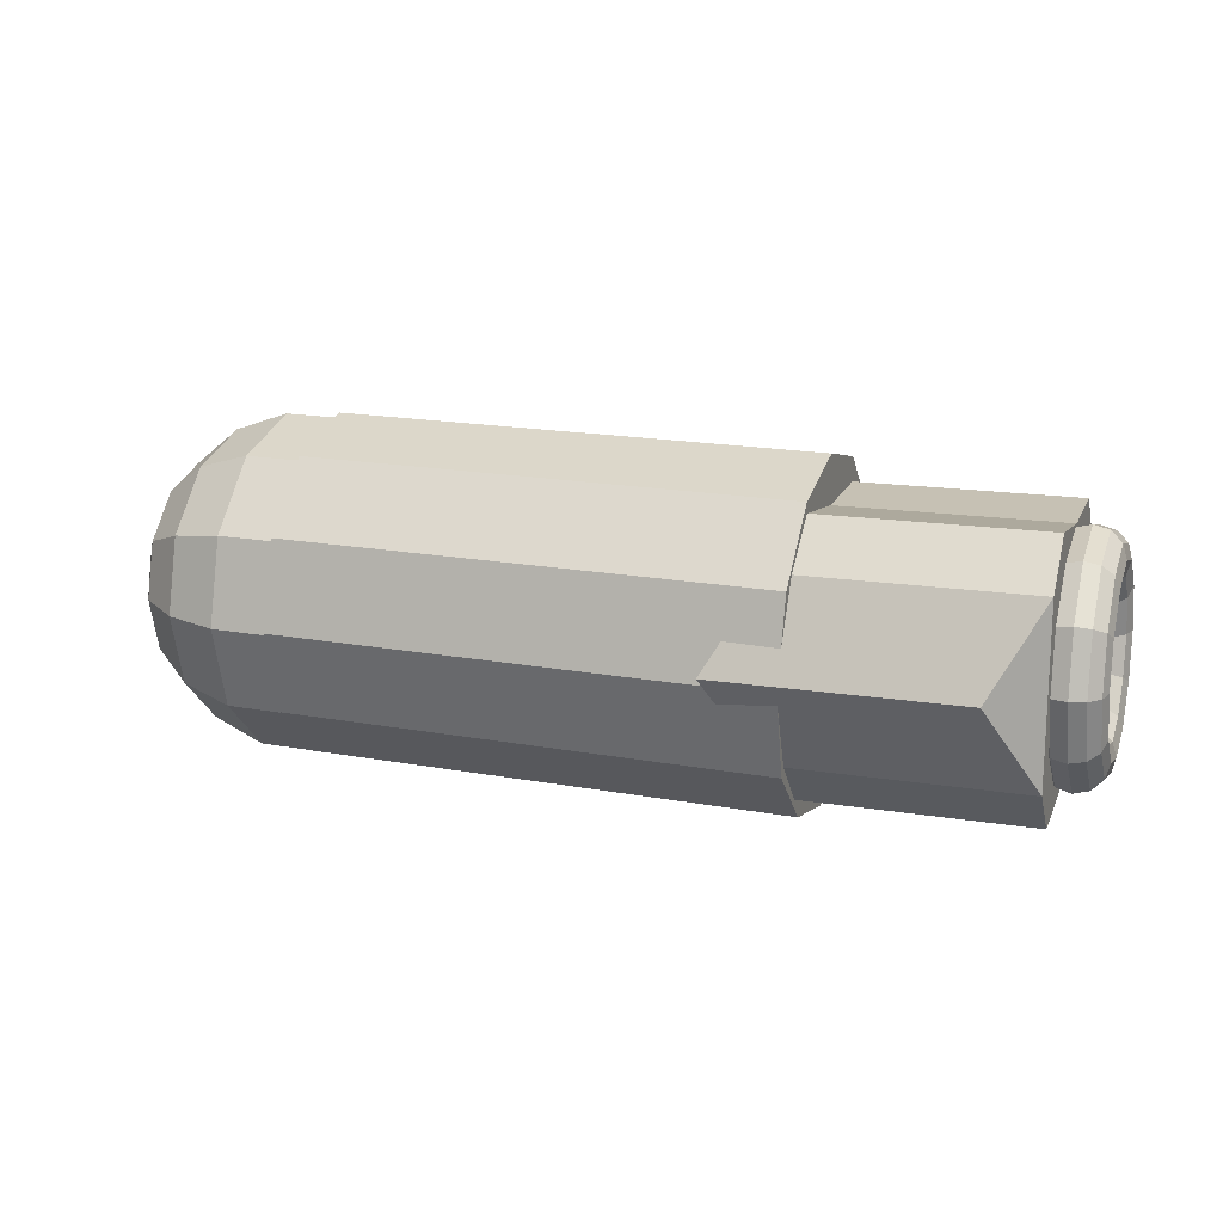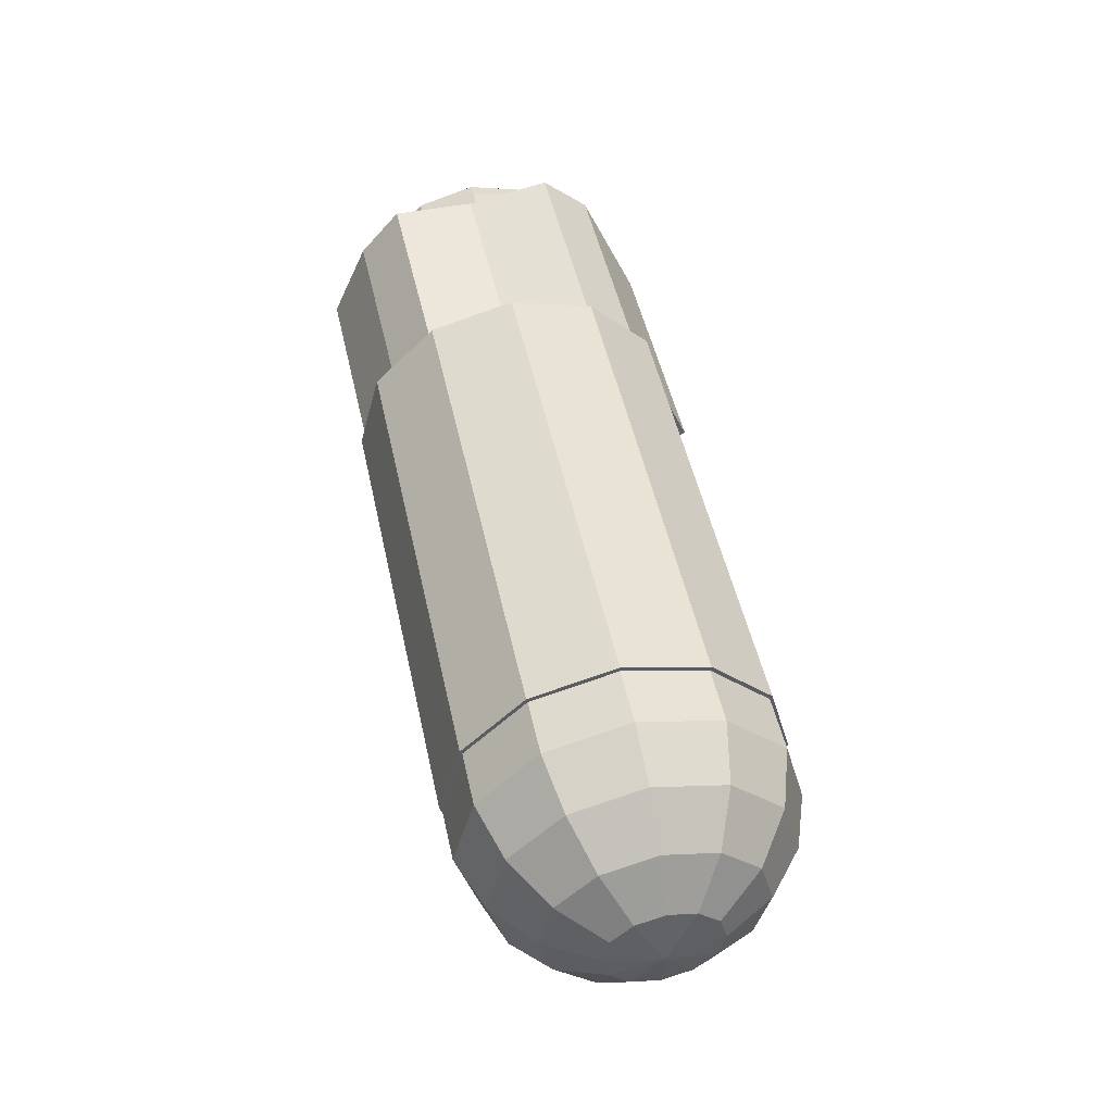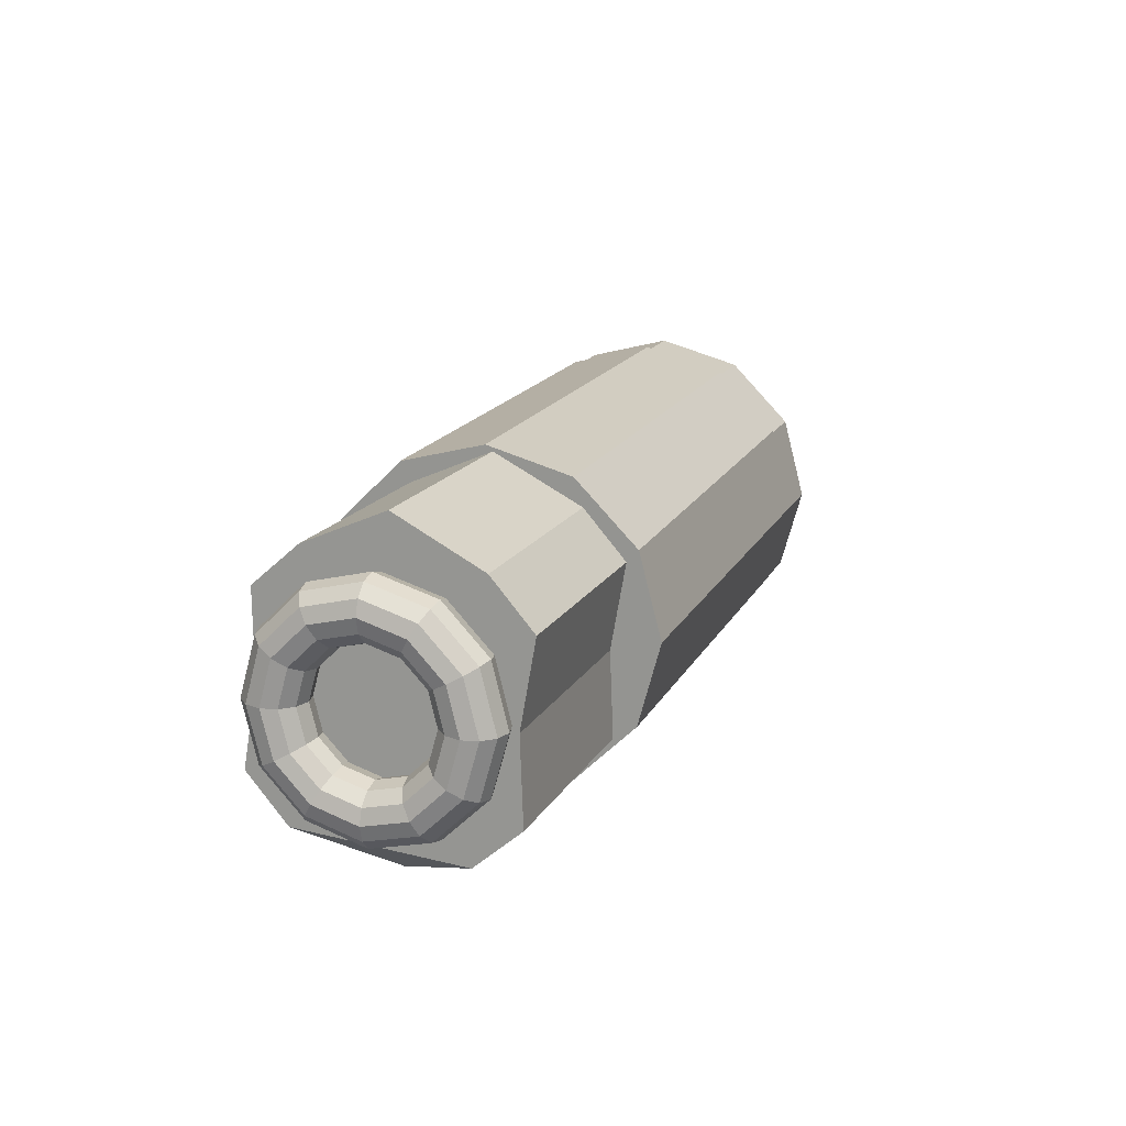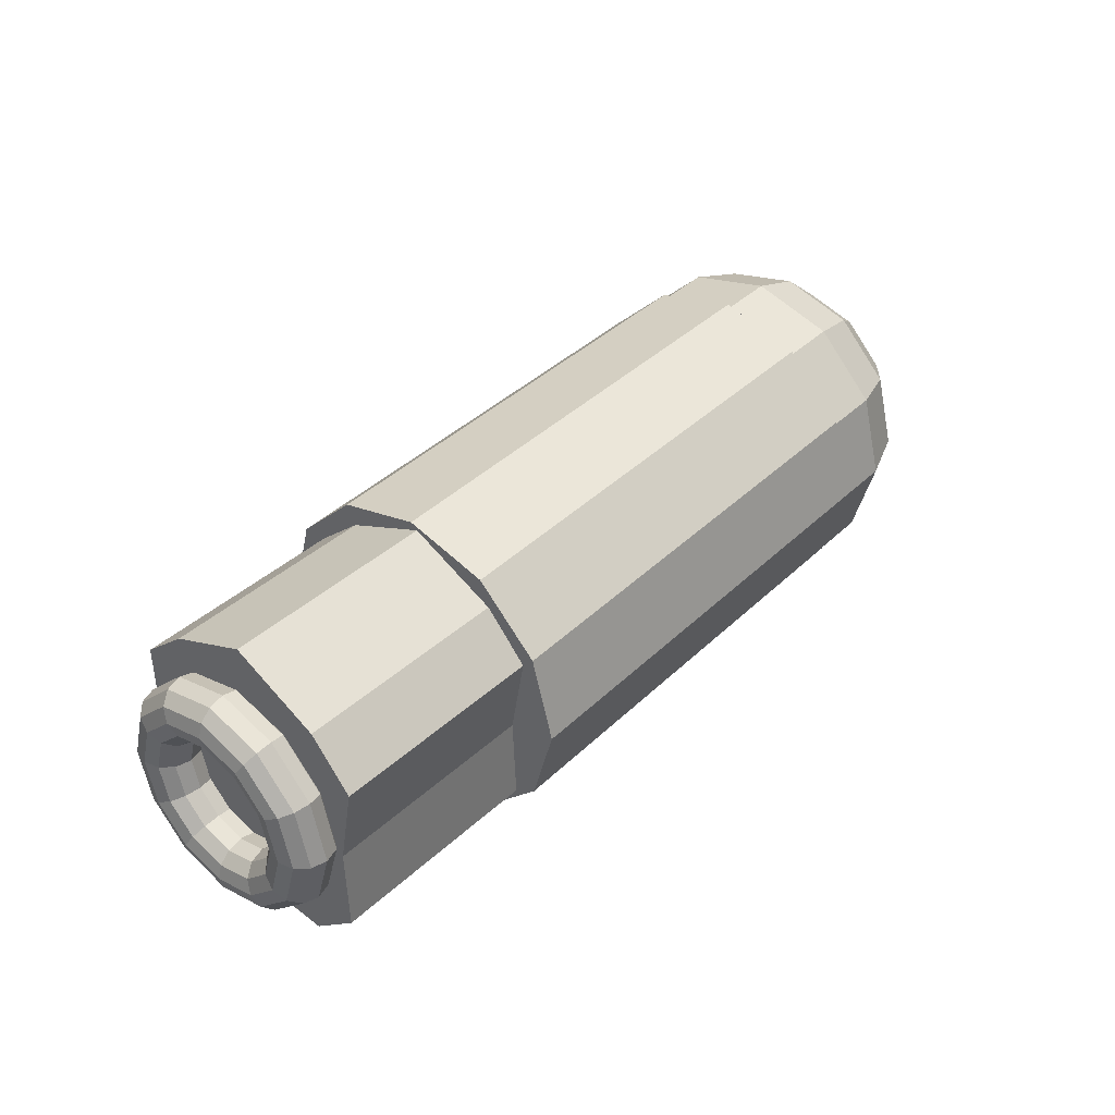
<metadata>
{"format":"obj","ext":"obj","renderer":"f3d","projection":"perspective","resolution":1024,"background":"white","views":[{"elev":18.2,"azim":19.4,"up":"+Z"},{"elev":49.7,"azim":-102.2,"up":"+Z"},{"elev":17.2,"azim":109.9,"up":"+Y"},{"elev":39.7,"azim":130.5,"up":"+Y"}]}
</metadata>
<code>
v -0.09459 0.0354 -0.000264
v -0.09459 0.03071 -0.01776
v 0.005412 0.03071 -0.01776
v 0.005412 0.0354 -0.000264
v -0.09459 0.0179 -0.03057
v 0.005412 0.0179 -0.03057
v -0.09459 0.0004023 -0.03526
v 0.005412 0.0004023 -0.03526
v -0.09459 -0.0171 -0.03057
v 0.005412 -0.0171 -0.03057
v -0.09459 -0.02991 -0.01776
v 0.005412 -0.02991 -0.01776
v -0.09459 -0.0346 -0.000264
v 0.005412 -0.0346 -0.000264
v -0.09459 -0.02991 0.01724
v 0.005412 -0.02991 0.01724
v -0.09459 -0.0171 0.03005
v 0.005412 -0.0171 0.03005
v -0.09459 0.0004023 0.03474
v 0.005412 0.0004023 0.03474
v -0.09459 0.0179 0.03005
v 0.005412 0.0179 0.03005
v -0.09459 0.03071 0.01724
v 0.005412 0.03071 0.01724
v -0.1351 0.0004023 -0.0007957
v -0.133 0.006388 0.009571
v -0.133 0.0004023 0.01118
v -0.133 0.01077 0.00519
v -0.133 0.01237 -0.0007957
v -0.133 0.01077 -0.006781
v -0.133 0.006388 -0.01116
v -0.133 0.0004023 -0.01277
v -0.133 -0.005583 -0.01116
v -0.133 -0.009965 -0.006781
v -0.133 -0.01157 -0.0007957
v -0.133 -0.009965 0.00519
v -0.133 -0.005583 0.009571
v -0.1269 0.01165 0.01869
v -0.1269 0.0004023 0.0217
v -0.1269 0.01989 0.01045
v -0.1269 0.0229 -0.0007957
v -0.1269 0.01989 -0.01204
v -0.1269 0.01165 -0.02028
v -0.1269 0.0004023 -0.02329
v -0.1269 -0.01085 -0.02028
v -0.1269 -0.01908 -0.01204
v -0.1269 -0.0221 -0.0007957
v -0.1269 -0.01908 0.01045
v -0.1269 -0.01085 0.01869
v -0.1176 0.01556 0.02545
v -0.1176 0.0004023 0.02952
v -0.1176 0.02665 0.01436
v -0.1176 0.03071 -0.0007957
v -0.1176 0.02665 -0.01595
v -0.1176 0.01556 -0.02705
v -0.1176 0.0004023 -0.03111
v -0.1176 -0.01475 -0.02705
v -0.1176 -0.02585 -0.01595
v -0.1176 -0.02991 -0.0007957
v -0.1176 -0.02585 0.01436
v -0.1176 -0.01475 0.02545
v -0.1062 0.01764 0.02905
v -0.1062 0.0004023 0.03367
v -0.1062 0.03025 0.01644
v -0.1062 0.03487 -0.0007957
v -0.1062 0.03025 -0.01803
v -0.1062 0.01764 -0.03065
v -0.1062 0.0004023 -0.03526
v -0.1062 -0.01683 -0.03065
v -0.1062 -0.02945 -0.01803
v -0.1062 -0.03407 -0.0007957
v -0.1062 -0.02945 0.01644
v -0.1062 -0.01683 0.02905
v -0.09404 0.01764 0.02905
v -0.09404 0.0004023 0.03367
v -0.09404 0.03025 0.01644
v -0.09404 0.03487 -0.0007957
v -0.09404 0.03025 -0.01803
v -0.09404 0.01764 -0.03065
v -0.09404 0.0004023 -0.03526
v -0.09404 -0.01683 -0.03065
v -0.09404 -0.02945 -0.01803
v -0.09404 -0.03407 -0.0007957
v -0.09404 -0.02945 0.01644
v -0.09404 -0.01683 0.02905
v -0.08262 0.01556 0.02545
v -0.08262 0.0004023 0.02952
v -0.08262 0.02665 0.01436
v -0.08262 0.03071 -0.0007957
v -0.08262 0.02665 -0.01595
v -0.08262 0.01556 -0.02705
v -0.08262 0.0004023 -0.03111
v -0.08262 -0.01475 -0.02705
v -0.08262 -0.02585 -0.01595
v -0.08262 -0.02991 -0.0007957
v -0.08262 -0.02585 0.01436
v -0.08262 -0.01475 0.02545
v -0.07331 0.01165 0.01869
v -0.07331 0.0004023 0.0217
v -0.07331 0.01989 0.01045
v -0.07331 0.0229 -0.0007957
v -0.07331 0.01989 -0.01204
v -0.07331 0.01165 -0.02028
v -0.07331 0.0004023 -0.02329
v -0.07331 -0.01085 -0.02028
v -0.07331 -0.01908 -0.01204
v -0.07331 -0.0221 -0.0007957
v -0.07331 -0.01908 0.01045
v -0.07331 -0.01085 0.01869
v -0.06723 0.006388 0.009571
v -0.06723 0.0004023 0.01118
v -0.06723 0.01077 0.00519
v -0.06723 0.01237 -0.0007957
v -0.06723 0.01077 -0.006781
v -0.06723 0.006388 -0.01116
v -0.06723 0.0004023 -0.01277
v -0.06723 -0.005583 -0.01116
v -0.06723 -0.009965 -0.006781
v -0.06723 -0.01157 -0.0007957
v -0.06723 -0.009965 0.00519
v -0.06723 -0.005583 0.009571
v -0.06512 0.0004023 -0.0007957
v 0.05052 0.03468 -0.001122
v 0.05026 0.02709 0.01593
v 0.000268 0.02658 0.01524
v 0.0005277 0.03417 -0.001811
v 0.05021 0.01853 0.02564
v 0.0002216 0.01802 0.02495
v 0.05039 0.001311 0.02541
v 0.0004008 0.0008 0.02472
v 0.05053 -0.01634 0.02848
v 0.0005386 -0.01685 0.02779
v 0.05075 -0.02604 0.01993
v 0.0007558 -0.02655 0.01924
v 0.04099 -0.03521 0.002038
v -0.009006 -0.03573 0.001349
v 0.05126 -0.02816 -0.0155
v 0.001266 -0.02867 -0.01618
v 0.0513 -0.01961 -0.02521
v 0.001312 -0.02012 -0.02589
v 0.05111 -0.001842 -0.02449
v 0.001121 -0.002353 -0.02518
v 0.05098 0.0158 -0.02757
v 0.0009829 0.01529 -0.02826
v 0.05076 0.02551 -0.01901
v 0.0007659 0.025 -0.0197
v 0.06062 -0.0003914 -0.01766
v 0.06047 0.009006 -0.01524
v 0.05967 0.01053 -0.01798
v 0.05985 -0.000429 -0.0208
v 0.05742 0.01164 -0.02002
v 0.05761 -0.0004742 -0.02314
v 0.05431 0.01201 -0.02082
v 0.05451 -0.0005147 -0.02405
v 0.05117 0.01157 -0.02016
v 0.05137 -0.0005398 -0.02328
v 0.04885 0.01042 -0.01822
v 0.04903 -0.0005426 -0.02104
v 0.04797 0.008875 -0.01551
v 0.04812 -0.0005225 -0.01794
v 0.04876 0.007346 -0.01278
v 0.04889 -0.0004848 -0.01479
v 0.05102 0.006245 -0.01073
v 0.05112 -0.0004396 -0.01246
v 0.05413 0.005866 -0.009935
v 0.05423 -0.0003991 -0.01155
v 0.05726 0.00631 -0.01059
v 0.05737 -0.0003741 -0.01232
v 0.05958 0.00746 -0.01253
v 0.05971 -0.0003712 -0.01455
v 0.06024 0.01593 -0.008441
v 0.05941 0.01861 -0.01005
v 0.05713 0.02056 -0.01126
v 0.05401 0.02125 -0.01176
v 0.05088 0.0205 -0.0114
v 0.04859 0.0185 -0.01029
v 0.04775 0.0158 -0.008719
v 0.04858 0.01312 -0.007112
v 0.05086 0.01117 -0.005899
v 0.05398 0.01048 -0.005404
v 0.0571 0.01124 -0.00576
v 0.0594 0.01323 -0.006872
v 0.06001 0.01853 0.0009077
v 0.05914 0.02165 0.0008595
v 0.05683 0.02391 0.0007869
v 0.05369 0.02471 0.0007094
v 0.05058 0.02384 0.0006479
v 0.04831 0.02153 0.0006187
v 0.04751 0.0184 0.0006297
v 0.04838 0.01528 0.0006779
v 0.05069 0.01302 0.0007505
v 0.05382 0.01222 0.000828
v 0.05694 0.01309 0.0008895
v 0.0592 0.0154 0.0009187
v 0.05982 0.01611 0.0103
v 0.05892 0.01882 0.01182
v 0.05659 0.02078 0.0129
v 0.05345 0.02148 0.01324
v 0.05034 0.02072 0.01276
v 0.0481 0.0187 0.01158
v 0.04733 0.01597 0.01003
v 0.04823 0.01326 0.008508
v 0.05056 0.01129 0.007434
v 0.0537 0.0106 0.007092
v 0.05681 0.01136 0.007573
v 0.05905 0.01338 0.008749
v 0.05974 0.009306 0.01723
v 0.05883 0.01089 0.0199
v 0.05648 0.01202 0.02182
v 0.05334 0.01242 0.02247
v 0.05023 0.01196 0.02168
v 0.048 0.01077 0.01966
v 0.04724 0.009175 0.01695
v 0.04816 0.007597 0.01428
v 0.0505 0.006459 0.01236
v 0.05364 0.006066 0.01171
v 0.05675 0.006524 0.0125
v 0.05898 0.00771 0.01452
v 0.05978 -4.447e-05 0.01983
v 0.05887 -2.444e-05 0.02294
v 0.05653 -2.718e-05 0.02517
v 0.05339 -5.221e-05 0.02594
v 0.05029 -9.274e-05 0.02503
v 0.04805 -0.0001379 0.02269
v 0.04728 -0.0001756 0.01955
v 0.04819 -0.0001957 0.01645
v 0.05053 -0.0001929 0.01421
v 0.05367 -0.0001678 0.01344
v 0.05678 -0.0001273 0.01435
v 0.05901 -8.214e-05 0.01669
v 0.05993 -0.009442 0.01741
v 0.05905 -0.01099 0.02011
v 0.05673 -0.01214 0.02205
v 0.0536 -0.01258 0.02271
v 0.05048 -0.0122 0.02191
v 0.04823 -0.0111 0.01987
v 0.04744 -0.009573 0.01713
v 0.04832 -0.008027 0.01443
v 0.05064 -0.006877 0.01249
v 0.05377 -0.006433 0.01183
v 0.05689 -0.006812 0.01263
v 0.05914 -0.007913 0.01467
v 0.06016 -0.01637 0.01061
v 0.05931 -0.01907 0.01218
v 0.05702 -0.02106 0.01329
v 0.05389 -0.02182 0.01365
v 0.05077 -0.02113 0.01315
v 0.04849 -0.01918 0.01194
v 0.04766 -0.0165 0.01033
v 0.0485 -0.0138 0.008765
v 0.0508 -0.0118 0.007653
v 0.05392 -0.01105 0.007297
v 0.05704 -0.01174 0.007792
v 0.05933 -0.01368 0.009005
v 0.06039 -0.01897 0.001263
v 0.05959 -0.0221 0.001274
v 0.05732 -0.02441 0.001245
v 0.05421 -0.02528 0.001184
v 0.05107 -0.02448 0.001106
v 0.04876 -0.02221 0.001034
v 0.0479 -0.0191 0.0009852
v 0.0487 -0.01596 0.0009742
v 0.05096 -0.01365 0.001003
v 0.05408 -0.01278 0.001065
v 0.05721 -0.01359 0.001142
v 0.05952 -0.01585 0.001215
v 0.06058 -0.01654 -0.008133
v 0.0598 -0.01927 -0.009688
v 0.05756 -0.02129 -0.01086
v 0.05445 -0.02205 -0.01134
v 0.05131 -0.02135 -0.011
v 0.04898 -0.01938 -0.009929
v 0.04808 -0.01667 -0.008411
v 0.04885 -0.01394 -0.006856
v 0.05109 -0.01193 -0.00568
v 0.0542 -0.01117 -0.005199
v 0.05734 -0.01186 -0.005541
v 0.05968 -0.01383 -0.006615
v 0.06066 -0.009742 -0.01506
v 0.0599 -0.01134 -0.01777
v 0.05767 -0.01252 -0.01979
v 0.05456 -0.01298 -0.02058
v 0.05142 -0.01259 -0.01993
v 0.04908 -0.01145 -0.01801
v 0.04816 -0.009873 -0.01534
v 0.04892 -0.008277 -0.01263
v 0.05115 -0.007091 -0.01061
v 0.05426 -0.006633 -0.009816
v 0.0574 -0.007026 -0.01047
v 0.05974 -0.008164 -0.01239
o group1473223995
g mesh1473223995
f 4 3 2 1
f 3 6 5 2
f 6 8 7 5
f 8 10 9 7
f 10 12 11 9
f 12 14 13 11
f 14 16 15 13
f 16 18 17 15
f 18 20 19 17
f 20 22 21 19
f 22 24 23 21
f 24 4 1 23
f 1 2 5 7 9 11 13 15 17 19 21 23
f 24 22 20 18 16 14 12 10 8 6 3 4
o group182703979
g mesh182703979
f 27 26 25
f 26 28 25
f 28 29 25
f 29 30 25
f 30 31 25
f 31 32 25
f 32 33 25
f 33 34 25
f 34 35 25
f 35 36 25
f 36 37 25
f 37 27 25
f 39 38 26 27
f 38 40 28 26
f 40 41 29 28
f 41 42 30 29
f 42 43 31 30
f 43 44 32 31
f 44 45 33 32
f 45 46 34 33
f 46 47 35 34
f 47 48 36 35
f 48 49 37 36
f 49 39 27 37
f 51 50 38 39
f 50 52 40 38
f 52 53 41 40
f 53 54 42 41
f 54 55 43 42
f 55 56 44 43
f 56 57 45 44
f 57 58 46 45
f 58 59 47 46
f 59 60 48 47
f 60 61 49 48
f 61 51 39 49
f 63 62 50 51
f 62 64 52 50
f 64 65 53 52
f 65 66 54 53
f 66 67 55 54
f 67 68 56 55
f 68 69 57 56
f 69 70 58 57
f 70 71 59 58
f 71 72 60 59
f 72 73 61 60
f 73 63 51 61
f 75 74 62 63
f 74 76 64 62
f 76 77 65 64
f 77 78 66 65
f 78 79 67 66
f 79 80 68 67
f 80 81 69 68
f 81 82 70 69
f 82 83 71 70
f 83 84 72 71
f 84 85 73 72
f 85 75 63 73
f 87 86 74 75
f 86 88 76 74
f 88 89 77 76
f 89 90 78 77
f 90 91 79 78
f 91 92 80 79
f 92 93 81 80
f 93 94 82 81
f 94 95 83 82
f 95 96 84 83
f 96 97 85 84
f 97 87 75 85
f 99 98 86 87
f 98 100 88 86
f 100 101 89 88
f 101 102 90 89
f 102 103 91 90
f 103 104 92 91
f 104 105 93 92
f 105 106 94 93
f 106 107 95 94
f 107 108 96 95
f 108 109 97 96
f 109 99 87 97
f 111 110 98 99
f 110 112 100 98
f 112 113 101 100
f 113 114 102 101
f 114 115 103 102
f 115 116 104 103
f 116 117 105 104
f 117 118 106 105
f 118 119 107 106
f 119 120 108 107
f 120 121 109 108
f 121 111 99 109
f 122 110 111
f 122 112 110
f 122 113 112
f 122 114 113
f 122 115 114
f 122 116 115
f 122 117 116
f 122 118 117
f 122 119 118
f 122 120 119
f 122 121 120
f 122 111 121
o group1868228947
g mesh1868228947
f 126 125 124 123
f 125 128 127 124
f 128 130 129 127
f 130 132 131 129
f 132 134 133 131
f 134 136 135 133
f 136 138 137 135
f 138 140 139 137
f 140 142 141 139
f 142 144 143 141
f 144 146 145 143
f 146 126 123 145
f 123 124 127 129 131 133 137 139 141 143 145
f 146 144 142 140 138 134 132 130 128 125
f 125 126 146
f 133 135 137
f 138 136 134
o group151855313
g mesh151855313
f 150 149 148 147
f 152 151 149 150
f 154 153 151 152
f 156 155 153 154
f 158 157 155 156
f 160 159 157 158
f 162 161 159 160
f 164 163 161 162
f 166 165 163 164
f 168 167 165 166
f 170 169 167 168
f 147 148 169 170
f 149 172 171 148
f 151 173 172 149
f 153 174 173 151
f 155 175 174 153
f 157 176 175 155
f 159 177 176 157
f 161 178 177 159
f 163 179 178 161
f 165 180 179 163
f 167 181 180 165
f 169 182 181 167
f 148 171 182 169
f 172 184 183 171
f 173 185 184 172
f 174 186 185 173
f 175 187 186 174
f 176 188 187 175
f 177 189 188 176
f 178 190 189 177
f 179 191 190 178
f 180 192 191 179
f 181 193 192 180
f 182 194 193 181
f 171 183 194 182
f 184 196 195 183
f 185 197 196 184
f 186 198 197 185
f 187 199 198 186
f 188 200 199 187
f 189 201 200 188
f 190 202 201 189
f 191 203 202 190
f 192 204 203 191
f 193 205 204 192
f 194 206 205 193
f 183 195 206 194
f 196 208 207 195
f 197 209 208 196
f 198 210 209 197
f 199 211 210 198
f 200 212 211 199
f 201 213 212 200
f 202 214 213 201
f 203 215 214 202
f 204 216 215 203
f 205 217 216 204
f 206 218 217 205
f 195 207 218 206
f 208 220 219 207
f 209 221 220 208
f 210 222 221 209
f 211 223 222 210
f 212 224 223 211
f 213 225 224 212
f 214 226 225 213
f 215 227 226 214
f 216 228 227 215
f 217 229 228 216
f 218 230 229 217
f 207 219 230 218
f 220 232 231 219
f 221 233 232 220
f 222 234 233 221
f 223 235 234 222
f 224 236 235 223
f 225 237 236 224
f 226 238 237 225
f 227 239 238 226
f 228 240 239 227
f 229 241 240 228
f 230 242 241 229
f 219 231 242 230
f 232 244 243 231
f 233 245 244 232
f 234 246 245 233
f 235 247 246 234
f 236 248 247 235
f 237 249 248 236
f 238 250 249 237
f 239 251 250 238
f 240 252 251 239
f 241 253 252 240
f 242 254 253 241
f 231 243 254 242
f 244 256 255 243
f 245 257 256 244
f 246 258 257 245
f 247 259 258 246
f 248 260 259 247
f 249 261 260 248
f 250 262 261 249
f 251 263 262 250
f 252 264 263 251
f 253 265 264 252
f 254 266 265 253
f 243 255 266 254
f 256 268 267 255
f 257 269 268 256
f 258 270 269 257
f 259 271 270 258
f 260 272 271 259
f 261 273 272 260
f 262 274 273 261
f 263 275 274 262
f 264 276 275 263
f 265 277 276 264
f 266 278 277 265
f 255 267 278 266
f 268 280 279 267
f 269 281 280 268
f 270 282 281 269
f 271 283 282 270
f 272 284 283 271
f 273 285 284 272
f 274 286 285 273
f 275 287 286 274
f 276 288 287 275
f 277 289 288 276
f 278 290 289 277
f 267 279 290 278
f 280 150 147 279
f 281 152 150 280
f 282 154 152 281
f 283 156 154 282
f 284 158 156 283
f 285 160 158 284
f 286 162 160 285
f 287 164 162 286
f 288 166 164 287
f 289 168 166 288
f 290 170 168 289
f 279 147 170 290

</code>
